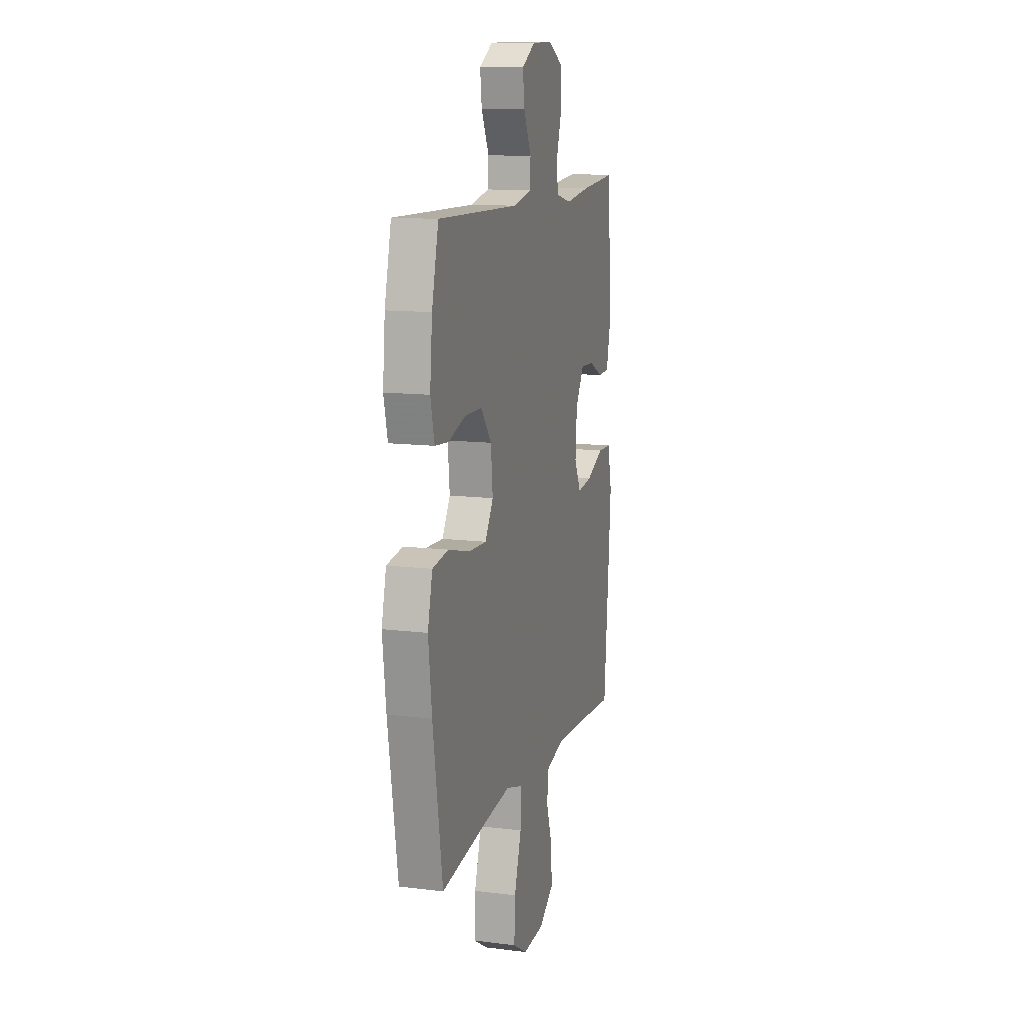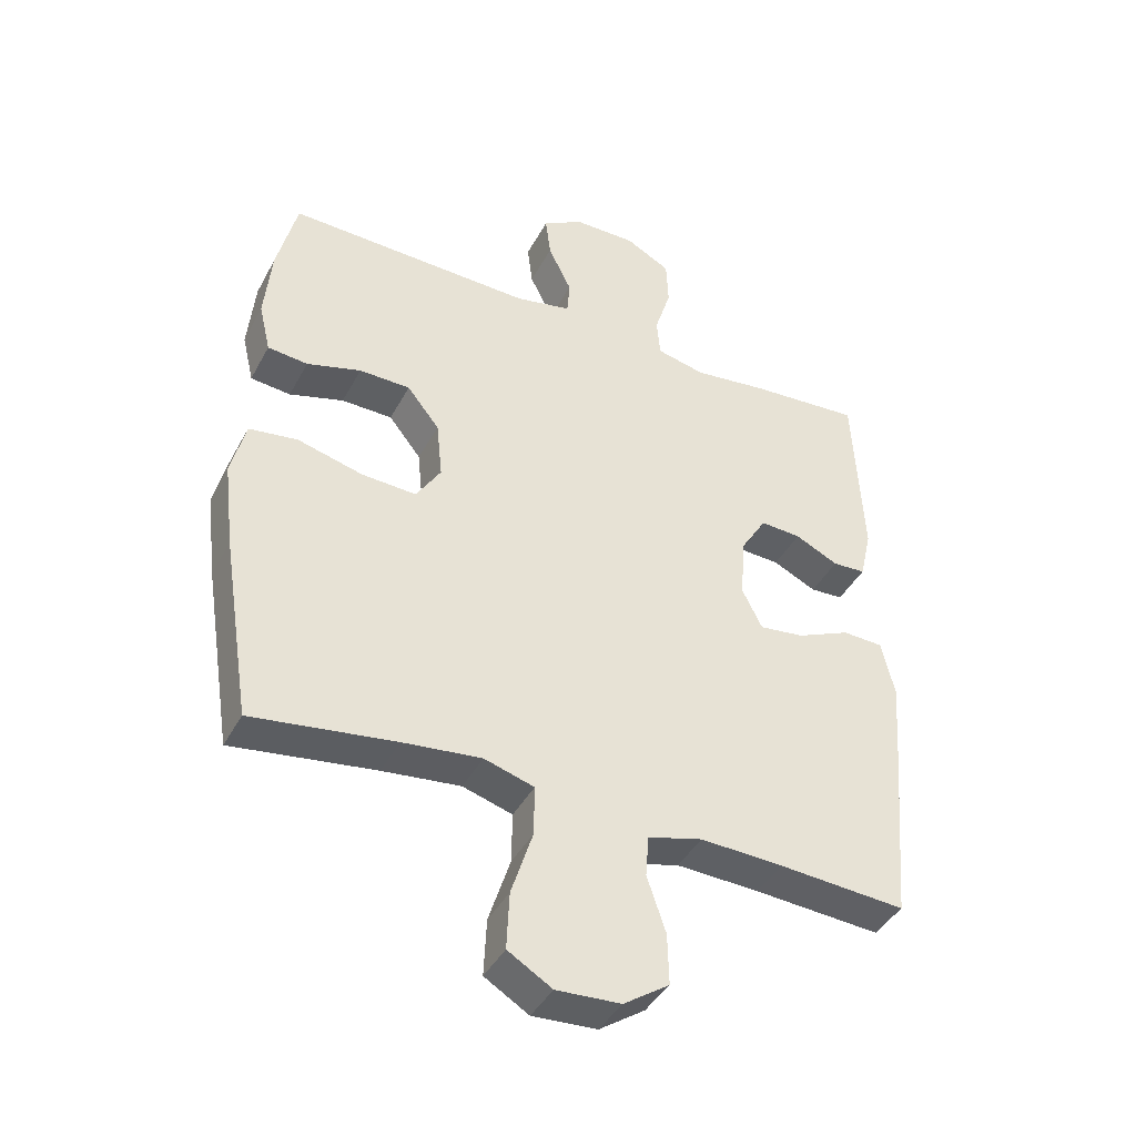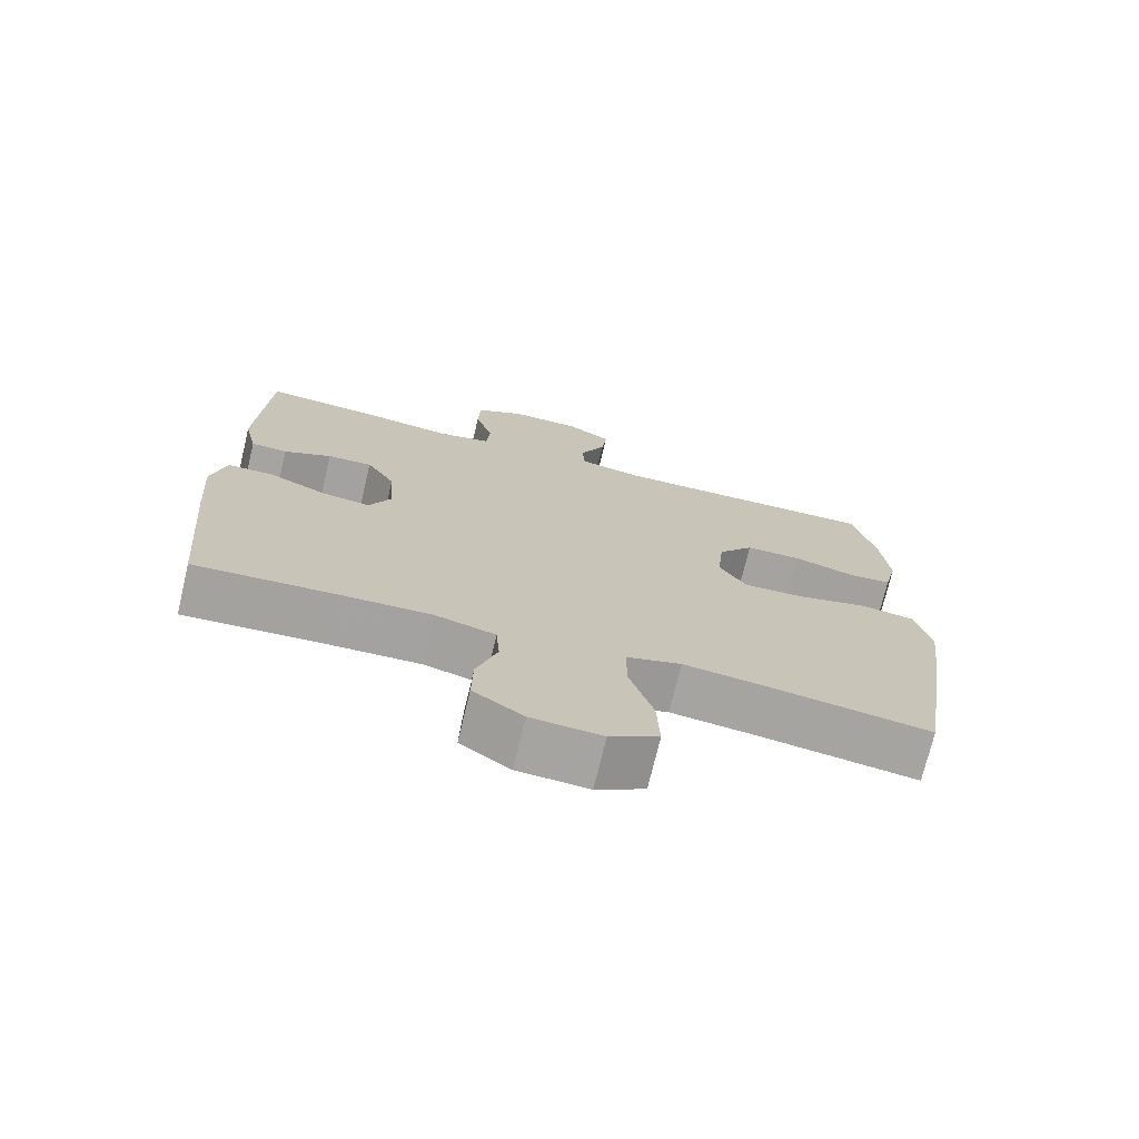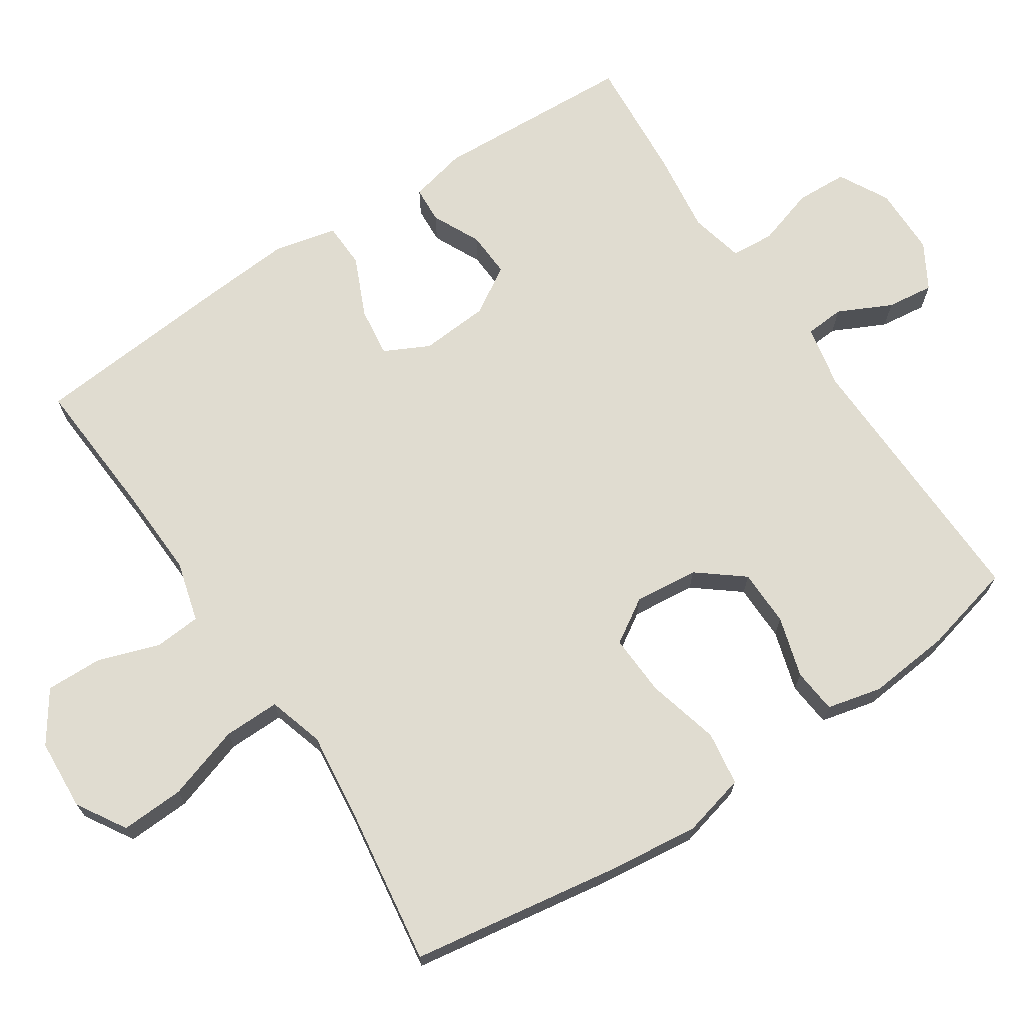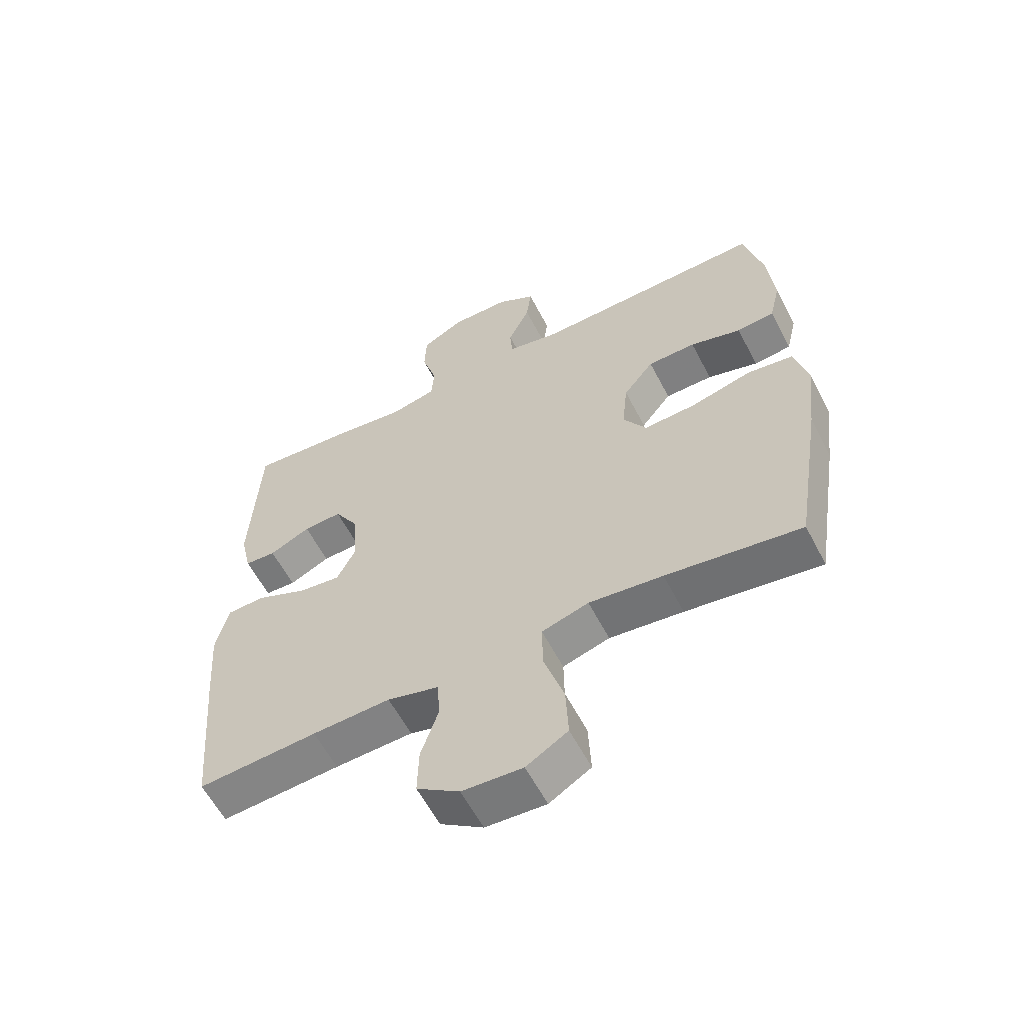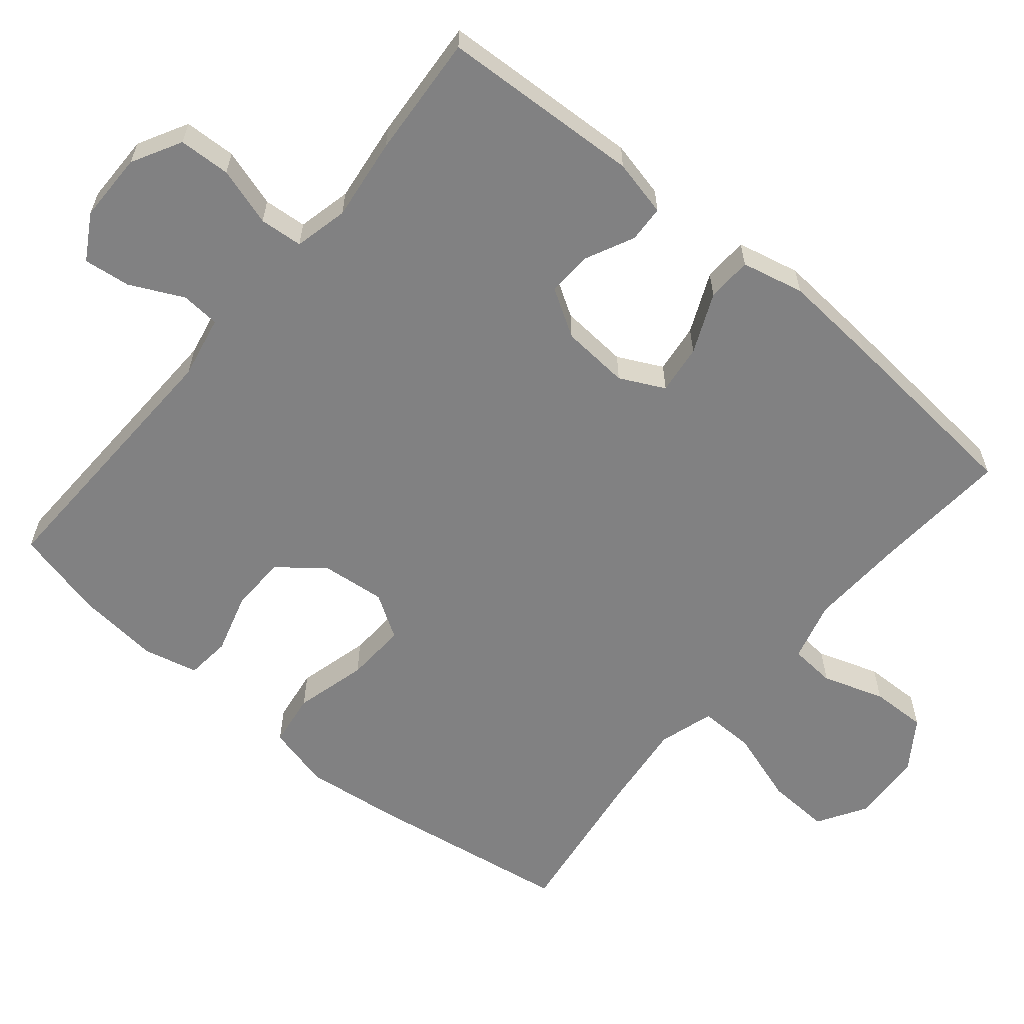
<metadata>
{"format":"obj","ext":"obj","renderer":"f3d","projection":"perspective","resolution":1024,"background":"white","views":[{"elev":12.4,"azim":-73.7,"up":"+Z"},{"elev":-41.8,"azim":-26.3,"up":"+Z"},{"elev":-73.0,"azim":166.6,"up":"+Z"},{"elev":69.6,"azim":-123.6,"up":"+Y"},{"elev":-59.6,"azim":-152.6,"up":"+Z"},{"elev":-60.5,"azim":50.0,"up":"+Y"}]}
</metadata>
<code>
v -0.5 0.07 0.5
v -0.119 0.07 0.49
v -0.032 0.07 0.508
v -0.028 0.07 0.562
v -0.064 0.07 0.636
v -0.072 0.07 0.701
v -0.009 0.07 0.738
v 0.087 0.07 0.739
v 0.156 0.07 0.702
v 0.159 0.07 0.63
v 0.134 0.07 0.549
v 0.139 0.07 0.489
v 0.214 0.07 0.472
v 0.329 0.07 0.487
v 0.5 0.07 0.5
v 0.514 0.07 0.221
v 0.496 0.07 0.142
v 0.445 0.07 0.139
v 0.378 0.07 0.171
v 0.315 0.07 0.174
v 0.275 0.07 0.108
v 0.268 0.07 0.013
v 0.299 0.07 -0.049
v 0.368 0.07 -0.04
v 0.451 0.07 -0.003
v 0.514 0.07 -0.005
v 0.534 0.07 -0.092
v 0.524 0.07 -0.225
v 0.5 0.07 -0.5
v 0.304 0.07 -0.487
v 0.176 0.07 -0.482
v 0.092 0.07 -0.505
v 0.087 0.07 -0.569
v 0.116 0.07 -0.655
v 0.118 0.07 -0.733
v 0.048 0.07 -0.781
v -0.051 0.07 -0.787
v -0.119 0.07 -0.746
v -0.115 0.07 -0.658
v -0.082 0.07 -0.555
v -0.081 0.07 -0.477
v -0.158 0.07 -0.454
v -0.279 0.07 -0.468
v -0.5 0.07 -0.5
v -0.545 0.07 -0.216
v -0.561 0.07 -0.083
v -0.539 0.07 0.006
v -0.464 0.07 0.017
v -0.363 0.07 -0.009
v -0.278 0.07 -0.013
v -0.24 0.07 0.048
v -0.249 0.07 0.137
v -0.299 0.07 0.2
v -0.378 0.07 0.201
v -0.462 0.07 0.176
v -0.524 0.07 0.182
v -0.542 0.07 0.258
v -0.531 0.07 0.373
v -0.5 0 0.5
v -0.119 0 0.49
v -0.032 0 0.508
v -0.028 0 0.562
v -0.064 0 0.636
v -0.072 0 0.701
v -0.009 0 0.738
v 0.087 0 0.739
v 0.156 0 0.702
v 0.159 0 0.63
v 0.134 0 0.549
v 0.139 0 0.489
v 0.214 0 0.472
v 0.329 0 0.487
v 0.5 0 0.5
v 0.514 0 0.221
v 0.496 0 0.142
v 0.445 0 0.139
v 0.378 0 0.171
v 0.315 0 0.174
v 0.275 0 0.108
v 0.268 0 0.013
v 0.299 0 -0.049
v 0.368 0 -0.04
v 0.451 0 -0.003
v 0.514 0 -0.005
v 0.534 0 -0.092
v 0.524 0 -0.225
v 0.5 0 -0.5
v 0.304 0 -0.487
v 0.176 0 -0.482
v 0.092 0 -0.505
v 0.087 0 -0.569
v 0.116 0 -0.655
v 0.118 0 -0.733
v 0.048 0 -0.781
v -0.051 0 -0.787
v -0.119 0 -0.746
v -0.115 0 -0.658
v -0.082 0 -0.555
v -0.081 0 -0.477
v -0.158 0 -0.454
v -0.279 0 -0.468
v -0.5 0 -0.5
v -0.545 0 -0.216
v -0.561 0 -0.083
v -0.539 0 0.006
v -0.464 0 0.017
v -0.363 0 -0.009
v -0.278 0 -0.013
v -0.24 0 0.048
v -0.249 0 0.137
v -0.299 0 0.2
v -0.378 0 0.201
v -0.462 0 0.176
v -0.524 0 0.182
v -0.542 0 0.258
v -0.531 0 0.373
f 58 1 2
f 57 58 2
f 56 57 2
f 55 56 2
f 54 55 2
f 53 54 2 3
f 52 53 3
f 51 52 3
f 47 48 49
f 46 47 49
f 45 46 49
f 44 45 49
f 43 44 49
f 42 43 49 50
f 41 42 50 51
f 38 39 40
f 37 38 40
f 36 37 40
f 35 36 40
f 34 35 40
f 33 34 40
f 32 33 40 41
f 41 51 3
f 32 41 3
f 31 32 3
f 28 29 30
f 27 28 30
f 26 27 30
f 25 26 30
f 24 25 30
f 23 24 30 31
f 17 18 19
f 16 17 19
f 15 16 19
f 14 15 19
f 13 14 19
f 12 13 19 20
f 9 10 11
f 8 9 11
f 7 8 11
f 6 7 11
f 5 6 11
f 4 5 11
f 4 11 12
f 31 3 4
f 23 31 4
f 22 23 4
f 4 12 20 21
f 4 21 22
f 60 59 116
f 60 116 115
f 60 115 114
f 60 114 113
f 60 113 112
f 61 60 112 111
f 61 111 110
f 61 110 109
f 107 106 105
f 107 105 104
f 107 104 103
f 107 103 102
f 107 102 101
f 108 107 101 100
f 109 108 100 99
f 98 97 96
f 98 96 95
f 98 95 94
f 98 94 93
f 98 93 92
f 98 92 91
f 99 98 91 90
f 61 109 99
f 61 99 90
f 61 90 89
f 88 87 86
f 88 86 85
f 88 85 84
f 88 84 83
f 88 83 82
f 89 88 82 81
f 77 76 75
f 77 75 74
f 77 74 73
f 77 73 72
f 77 72 71
f 78 77 71 70
f 69 68 67
f 69 67 66
f 69 66 65
f 69 65 64
f 69 64 63
f 69 63 62
f 70 69 62
f 62 61 89
f 62 89 81
f 62 81 80
f 79 78 70 62
f 80 79 62
f 1 59 60 2
f 2 60 61 3
f 3 61 62 4
f 4 62 63 5
f 5 63 64 6
f 6 64 65 7
f 7 65 66 8
f 8 66 67 9
f 9 67 68 10
f 10 68 69 11
f 11 69 70 12
f 12 70 71 13
f 13 71 72 14
f 14 72 73 15
f 15 73 74 16
f 16 74 75 17
f 17 75 76 18
f 18 76 77 19
f 19 77 78 20
f 20 78 79 21
f 21 79 80 22
f 22 80 81 23
f 23 81 82 24
f 24 82 83 25
f 25 83 84 26
f 26 84 85 27
f 27 85 86 28
f 28 86 87 29
f 29 87 88 30
f 30 88 89 31
f 31 89 90 32
f 32 90 91 33
f 33 91 92 34
f 34 92 93 35
f 35 93 94 36
f 36 94 95 37
f 37 95 96 38
f 38 96 97 39
f 39 97 98 40
f 40 98 99 41
f 41 99 100 42
f 42 100 101 43
f 43 101 102 44
f 44 102 103 45
f 45 103 104 46
f 46 104 105 47
f 47 105 106 48
f 48 106 107 49
f 49 107 108 50
f 50 108 109 51
f 51 109 110 52
f 52 110 111 53
f 53 111 112 54
f 54 112 113 55
f 55 113 114 56
f 56 114 115 57
f 57 115 116 58
f 58 116 59 1

</code>
